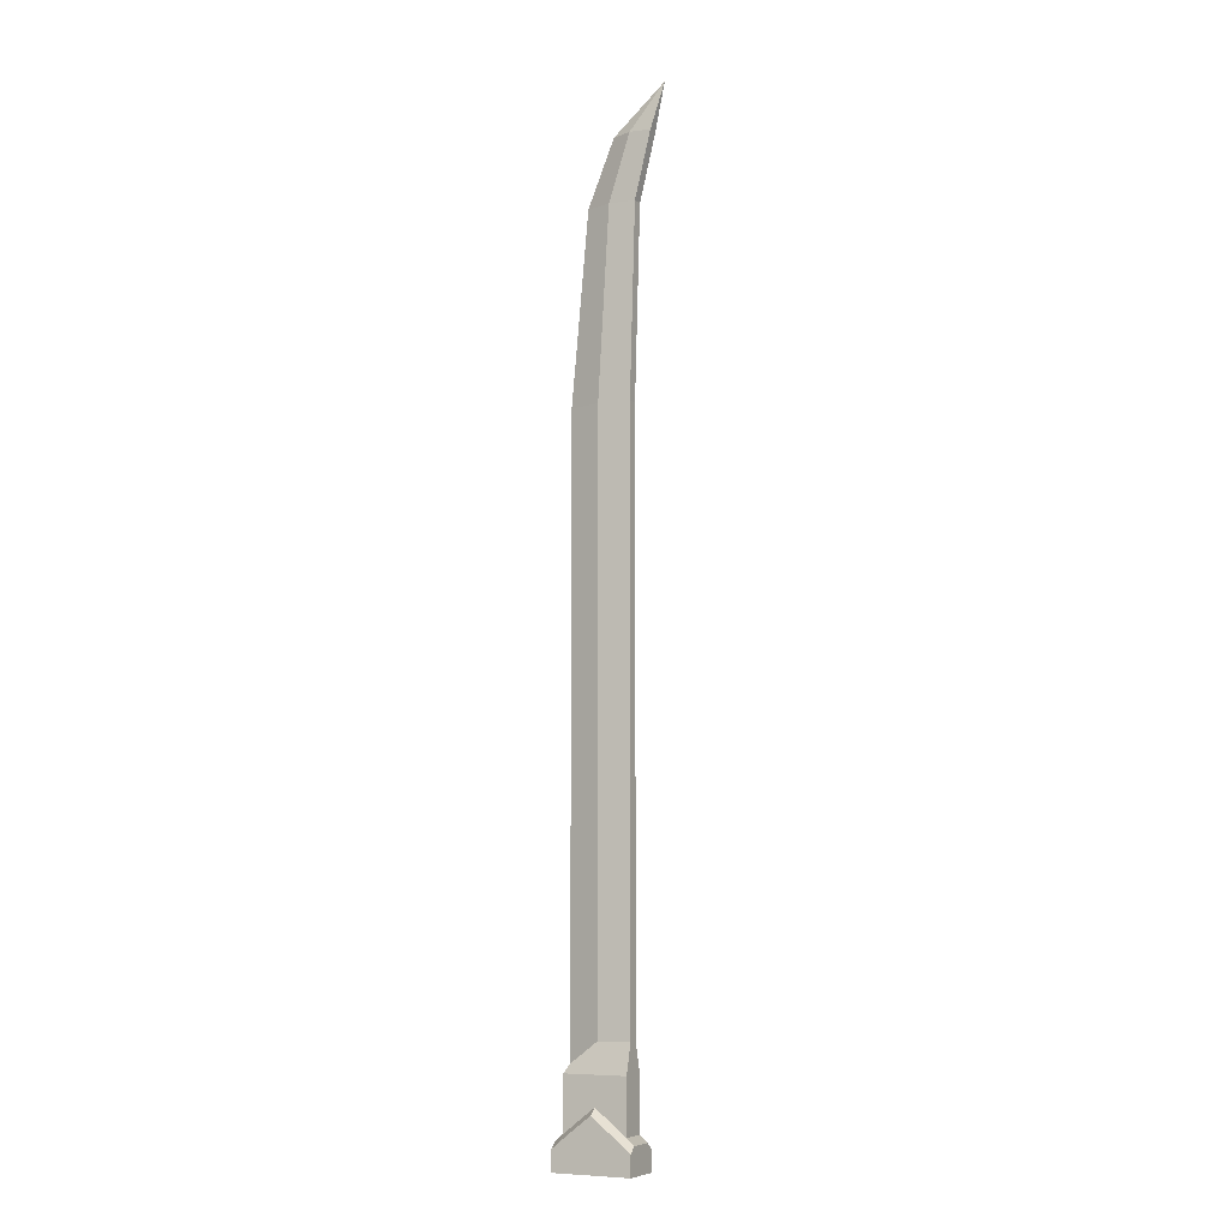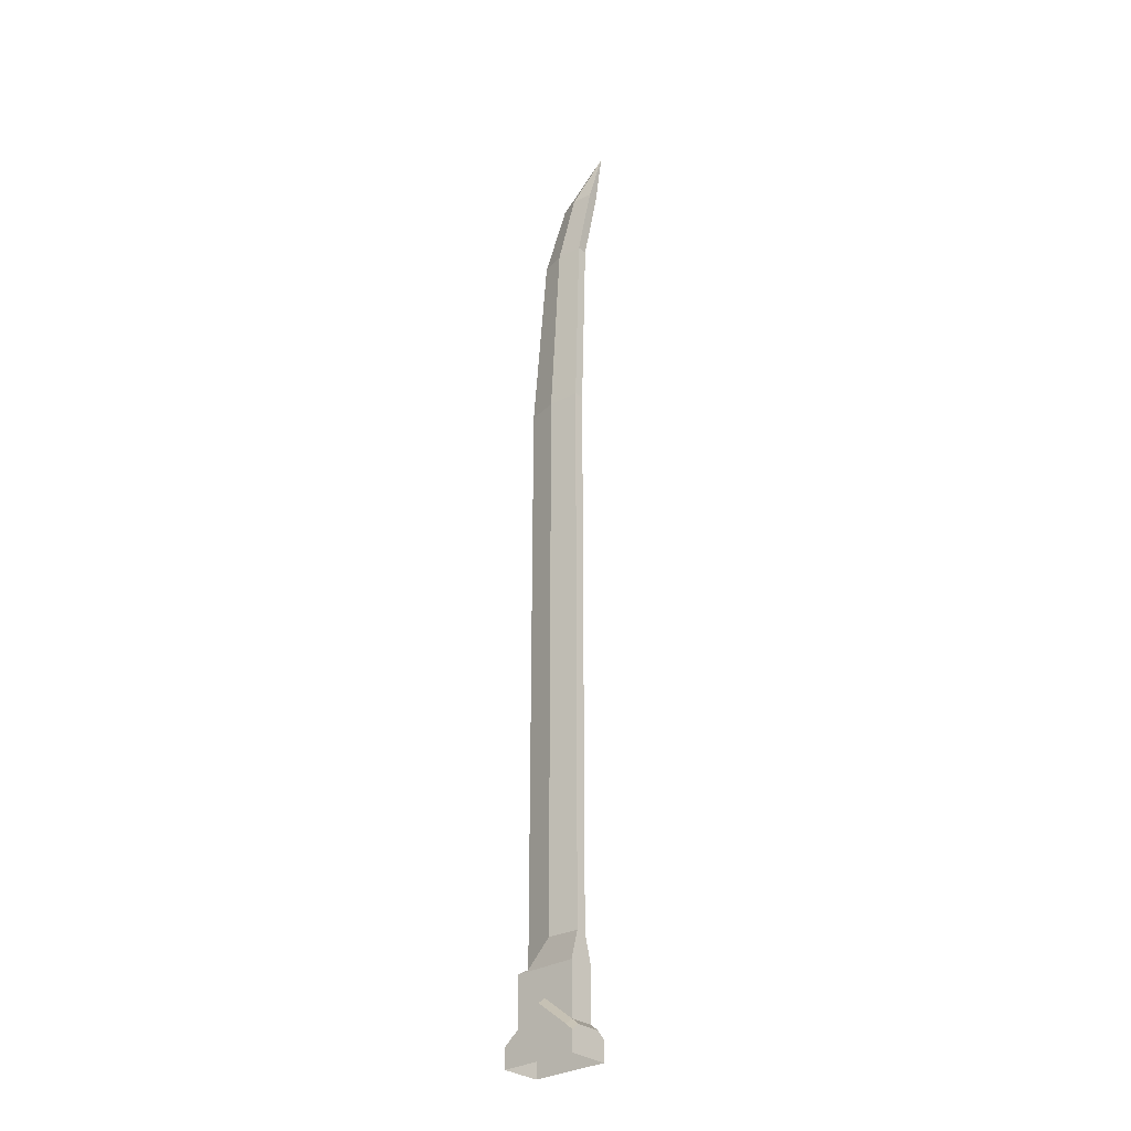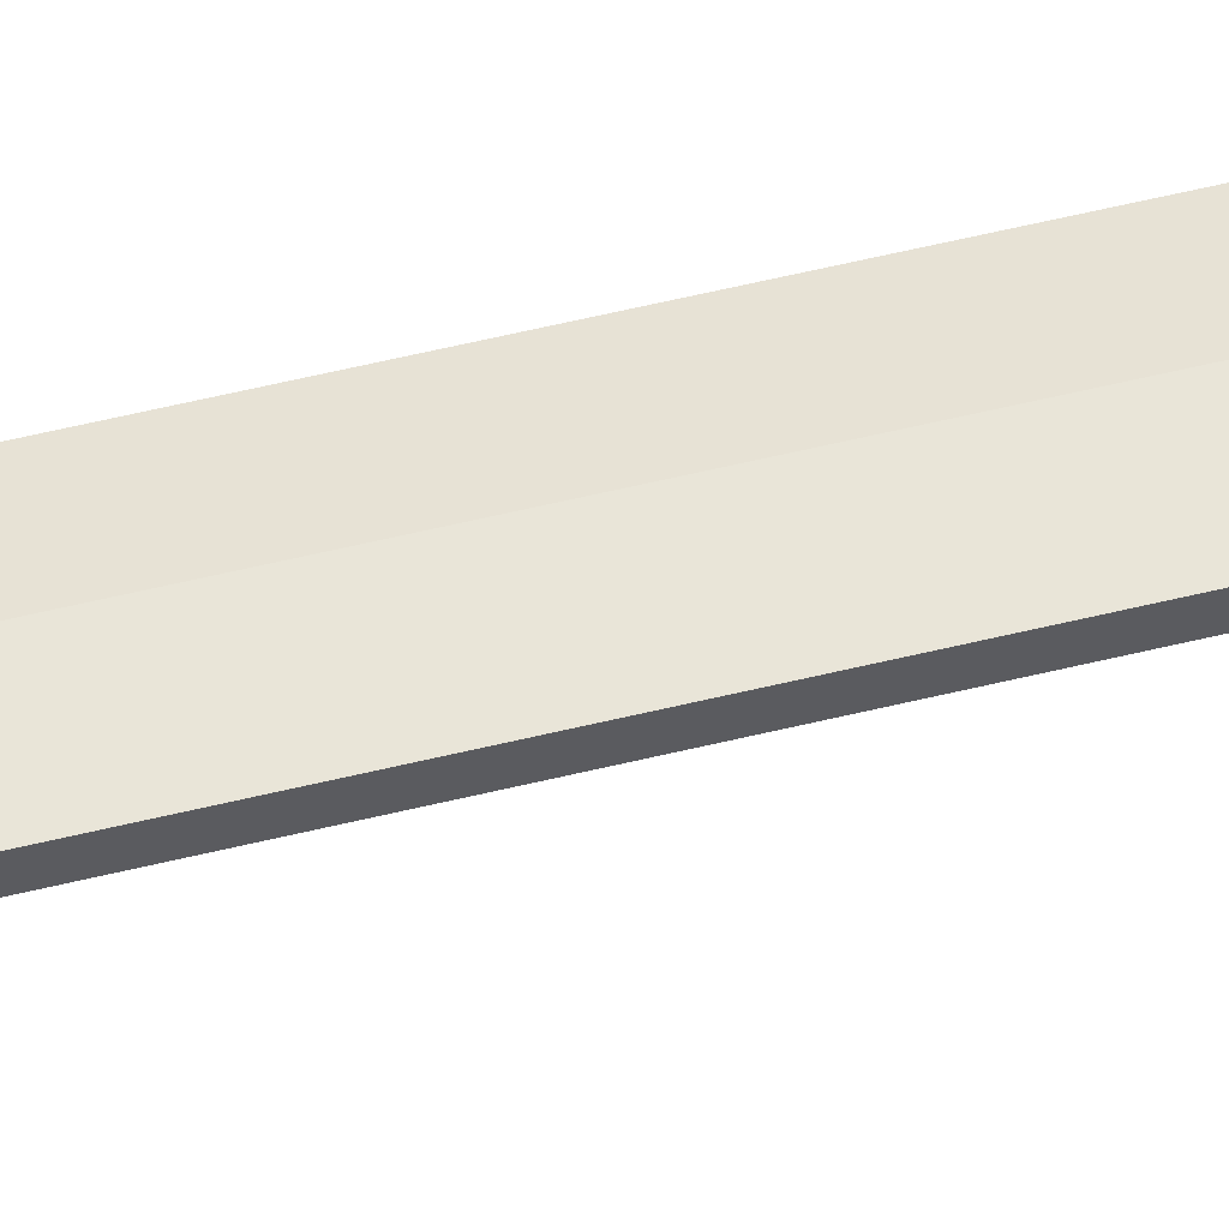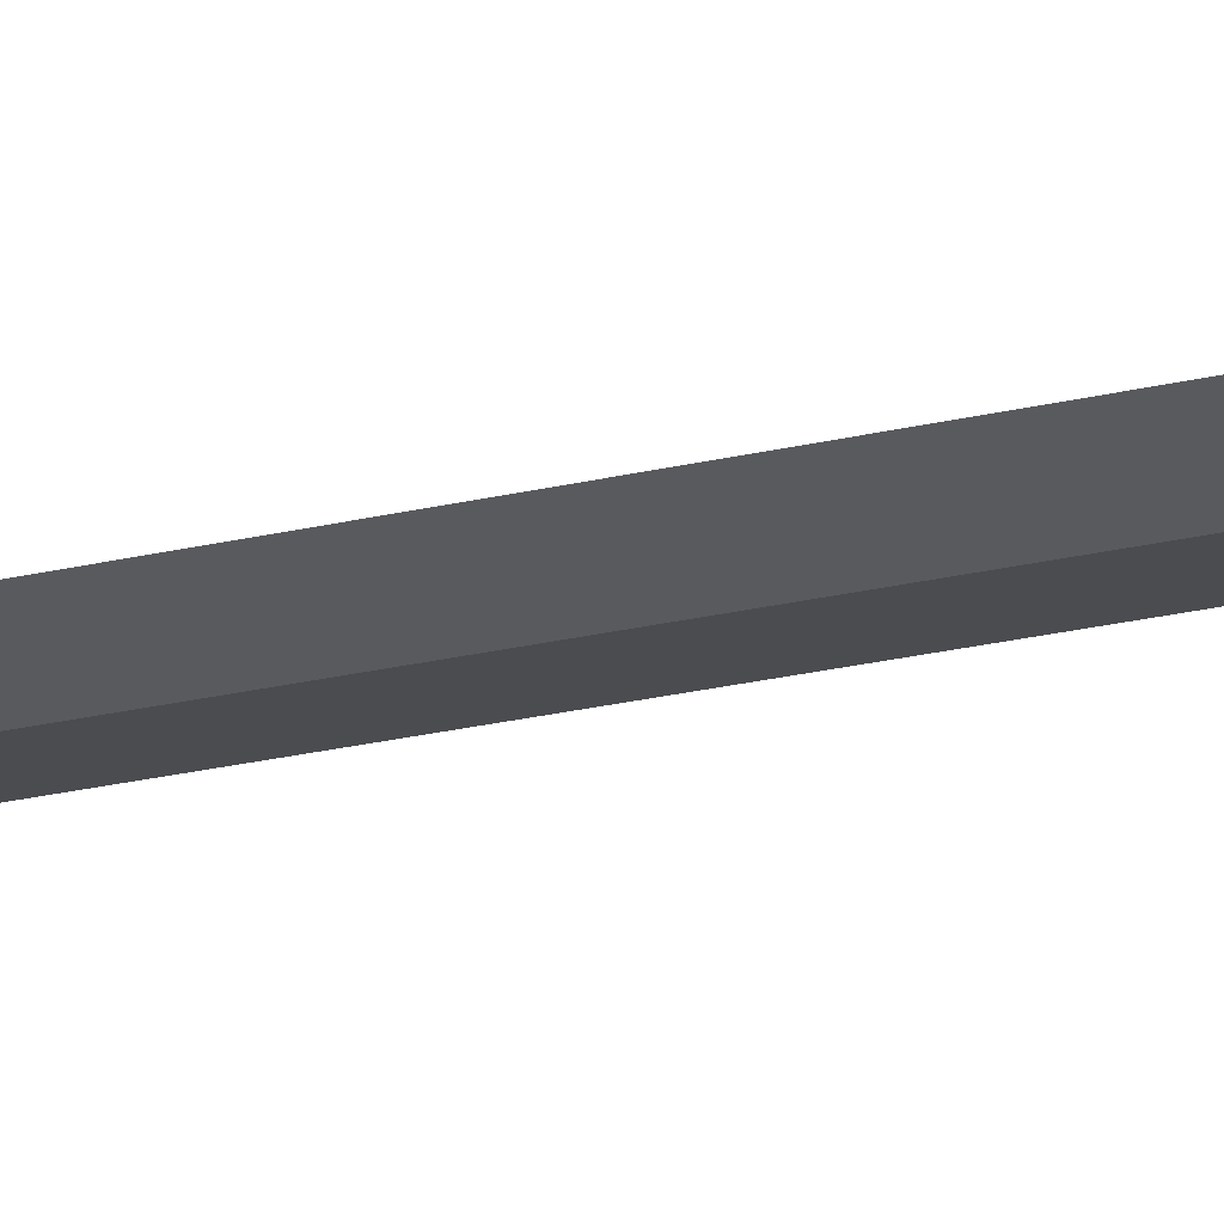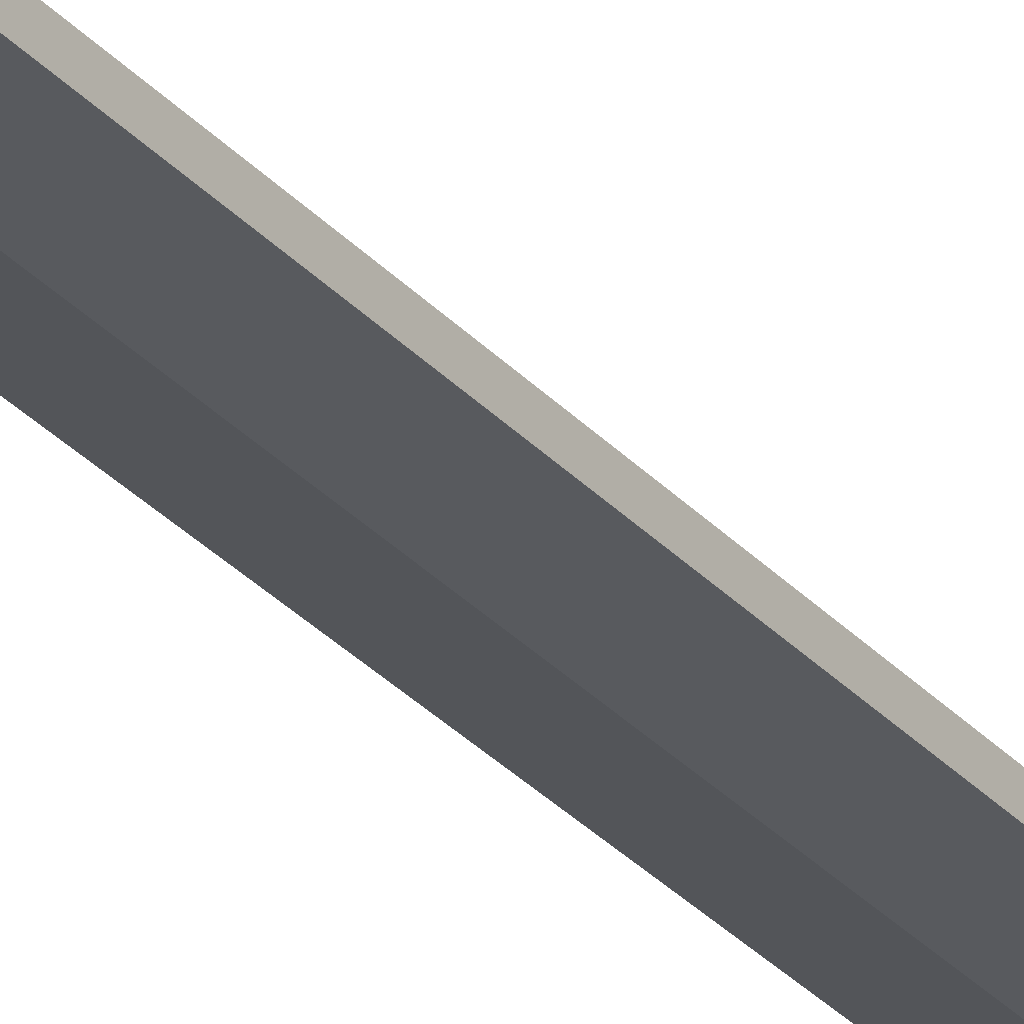
<metadata>
{"format":"obj","ext":"obj","renderer":"f3d","projection":"perspective","resolution":1024,"background":"white","views":[{"elev":-7.4,"azim":27.4,"up":"+Y"},{"elev":-30.2,"azim":41.7,"up":"+Y"},{"elev":55.8,"azim":75.5,"up":"+Z"},{"elev":-19.3,"azim":-63.7,"up":"+Z"},{"elev":-28.9,"azim":32.3,"up":"+Z"}]}
</metadata>
<code>
o Blade.LongSword_Cube.018
v 1.274 19.27 0
v 0.6156 2.225 -0.1
v 0.6156 13.44 -0.1
v 0.72 17.11 -0.1
v 1.033 18.38 -0.1
v 0.6156 2.225 0.1
v 0.6156 13.44 0.1
v 0.72 17.11 0.1
v 1.033 18.38 0.1
v -0.6156 1.811 -0
v -0.6156 13.44 -0
v -0.2813 17.11 -0
v 0.2409 18.38 -0
v 0.6372 18.38 -0.15
v 0.2193 17.11 -0.15
v -0 13.44 -0.15
v -0 2.225 -0.15
v -0 2.225 0.15
v -1e-06 13.44 0.15
v 0.2193 17.11 0.15
v 0.6372 18.38 0.15
v 0.6156 1.667 -0.25
v 0.6156 1.667 0.25
v -0.6156 1.667 0.25
v -0.6156 1.667 -0.25
v 0.6156 0.6418 -0.25
v 0.6156 0.6418 0.25
v -0.6156 0.6418 0.25
v -0.6156 0.6418 -0.25
v -0 1.667 0.25
v -0 1.667 -0.25
v -0 1.118 0.25
v -0 1.118 -0.25
v -0 0 0.4
v -0.6156 0 0.4
v 0.6156 0 0.4
v 0.6156 0.5174 0.4
v -0.6156 0.5174 0.4
v -0 0.9931 0.4
v -0 0 -0.4
v -0.6156 0 -0.4
v 0.6156 0 -0.4
v 0.6156 0.5174 -0.4
v -0.6156 0.5174 -0.4
v -0 0.9931 -0.4
v -0.7656 0.5148 0.25
v -0.7656 0.5148 -0.25
v -0.7656 0 0.25
v -0.7656 0 -0.25
v -0.7656 0.3903 -0.4
v -0.7656 0 0.4
v -0.7656 0.3903 0.4
v -0.7656 0 -0.4
v 0.7656 0 -0.25
v 0.7656 0 0.25
v 0.7656 0.5148 -0.25
v 0.7656 0.5148 0.25
v 0.7656 0 0.4
v 0.7656 0.3903 0.4
v 0.7656 0 -0.4
v 0.7656 0.3903 -0.4
f 15 16 11 12
f 23 6 18 10 24 30
f 19 20 12 11
f 20 21 13 12
f 22 2 6 23
f 2 3 7 6
f 3 4 8 7
f 4 5 9 8
f 5 1 9
f 8 9 21 20
f 7 8 20 19
f 16 17 10 11
f 10 18 19 11
f 4 3 16 15
f 5 4 15 14
f 1 5 14
f 13 21 1
f 1 21 9
f 7 19 18 6
f 14 15 12 13
f 13 1 14
f 26 22 23 27
f 32 30 24 28
f 10 25 24
f 2 17 16 3
f 2 22 31 25 10 17
f 24 25 29 28
f 31 33 29 25
f 22 26 33 31
f 27 32 39 37
f 27 23 30 32
f 44 41 53 50
f 34 39 38 35
f 36 37 39 34
f 37 36 58 59
f 32 28 38 39
f 45 40 41 44
f 43 42 40 45
f 33 26 43 45
f 27 37 59 57
f 29 33 45 44
f 47 49 48 46
f 49 47 50 53
f 46 48 51 52
f 28 29 47 46
f 35 38 52 51
f 38 28 46 52
f 29 44 50 47
f 54 56 57 55
f 55 57 59 58
f 56 54 60 61
f 42 43 61 60
f 43 26 56 61
f 26 27 57 56

</code>
